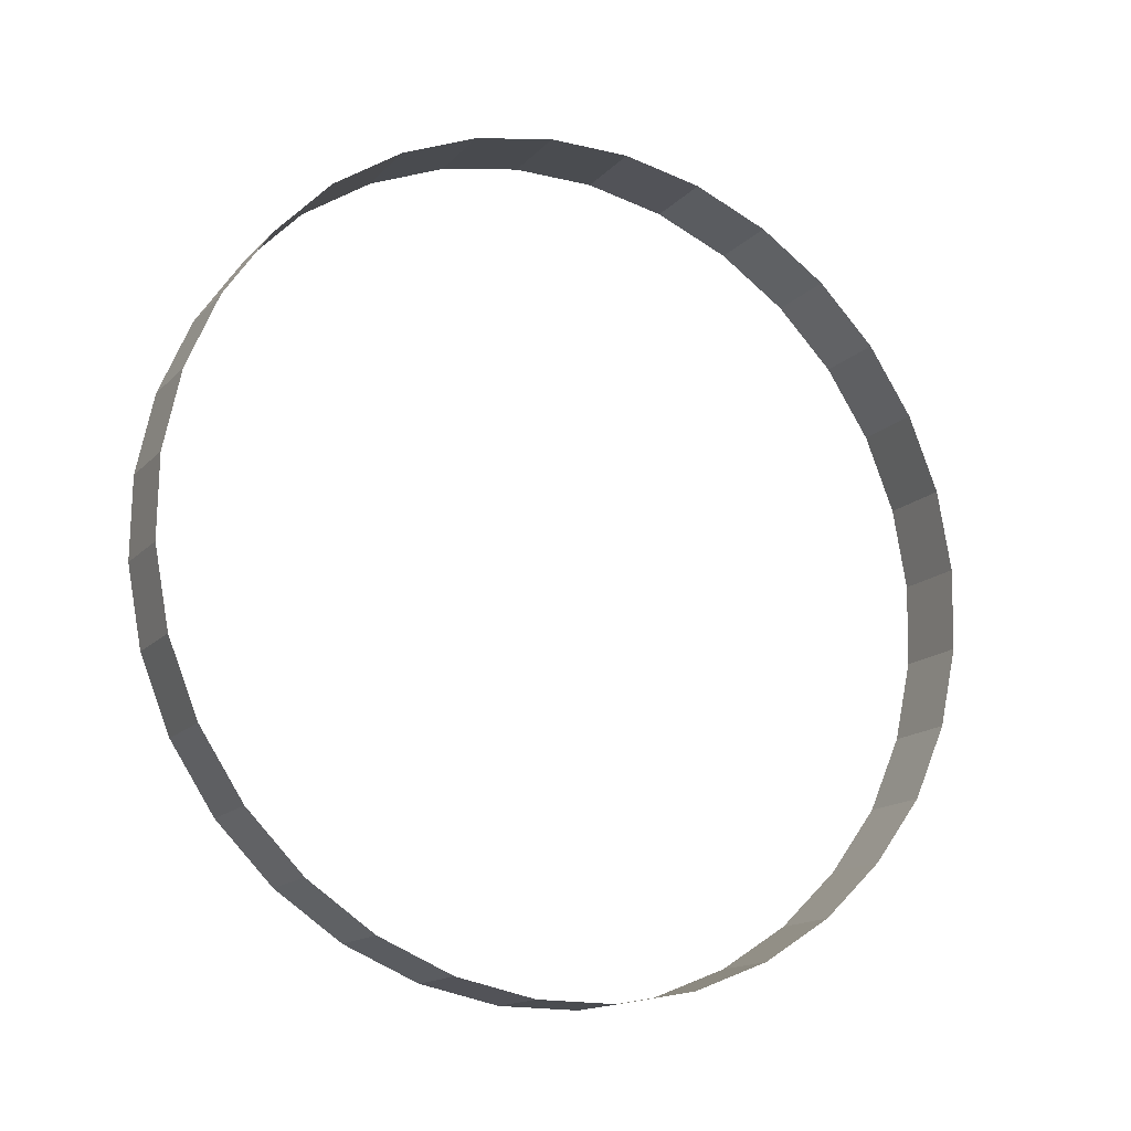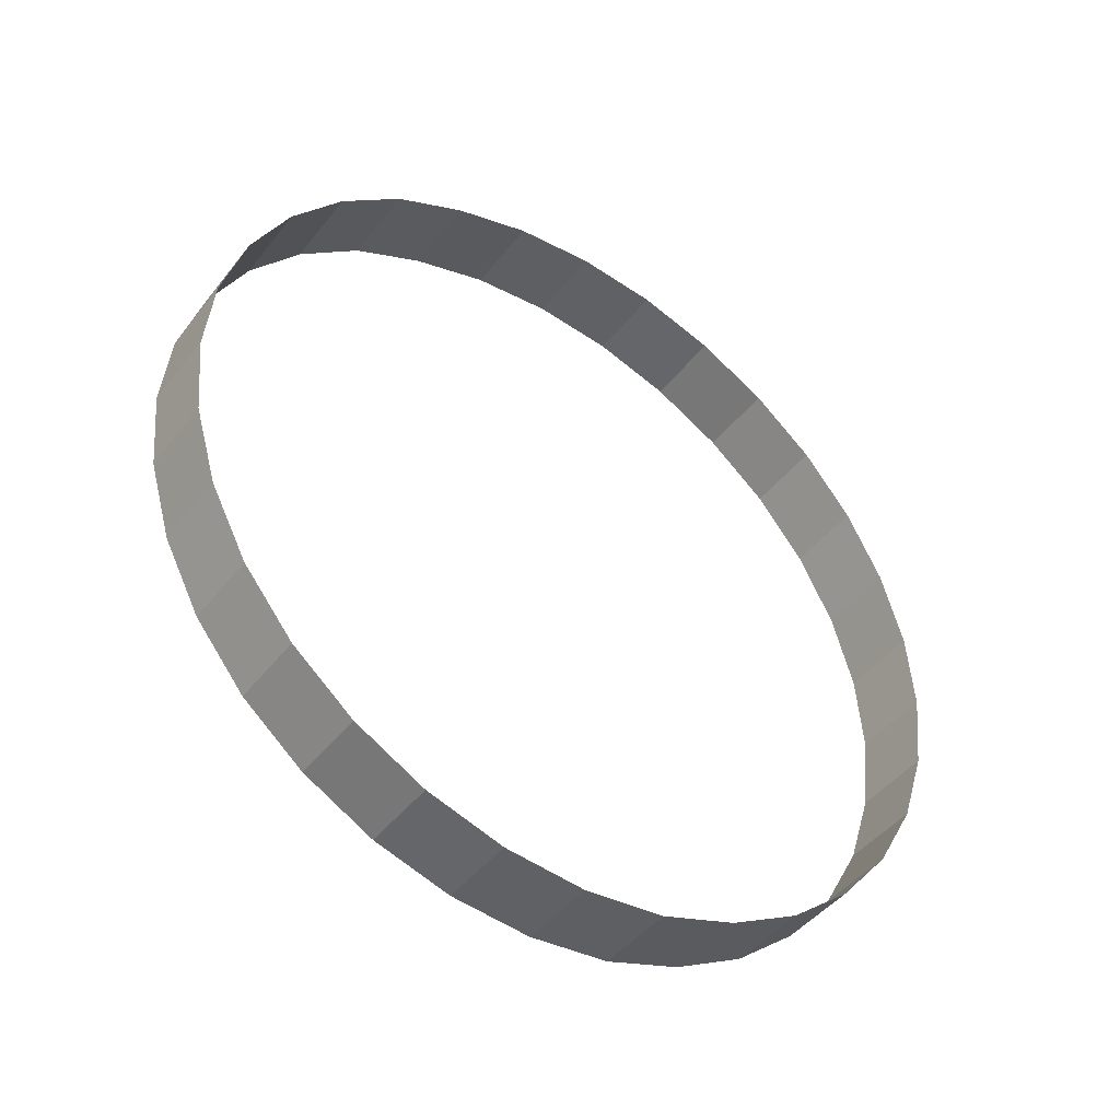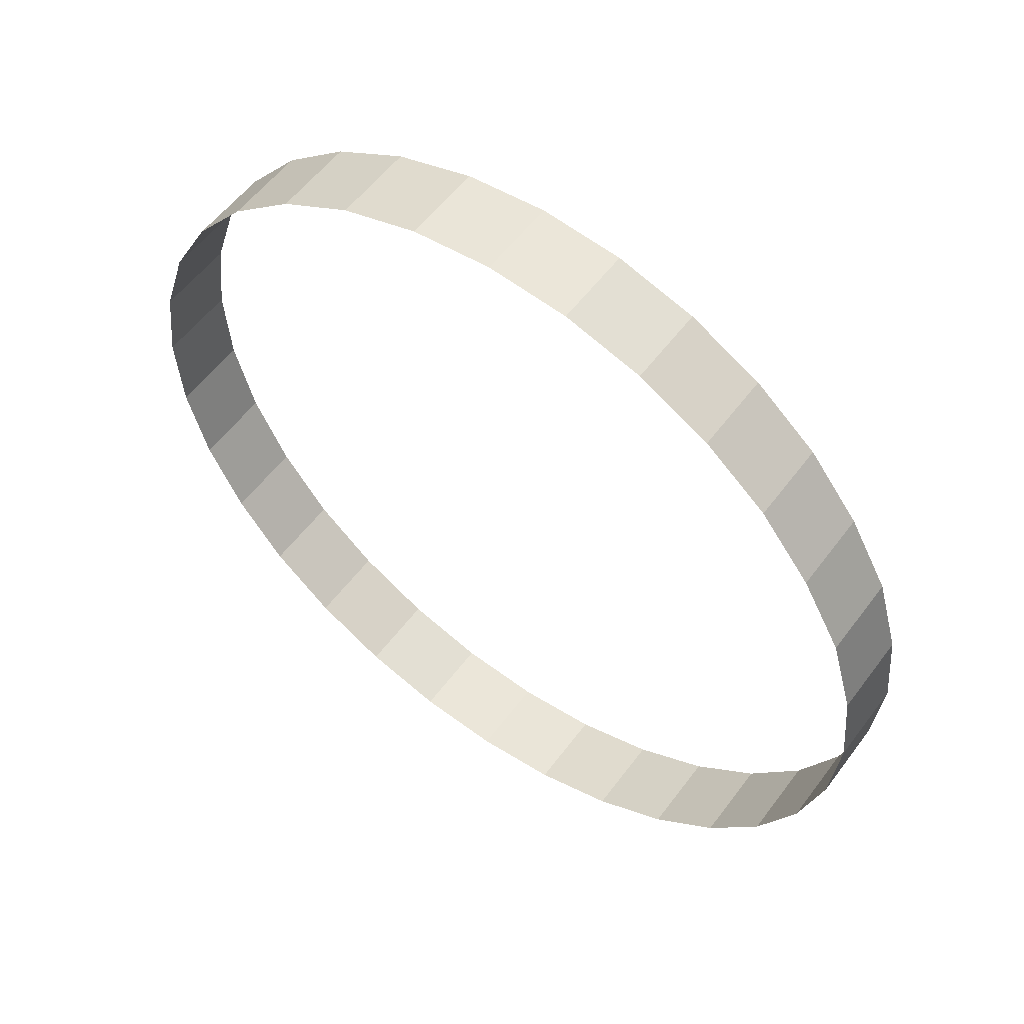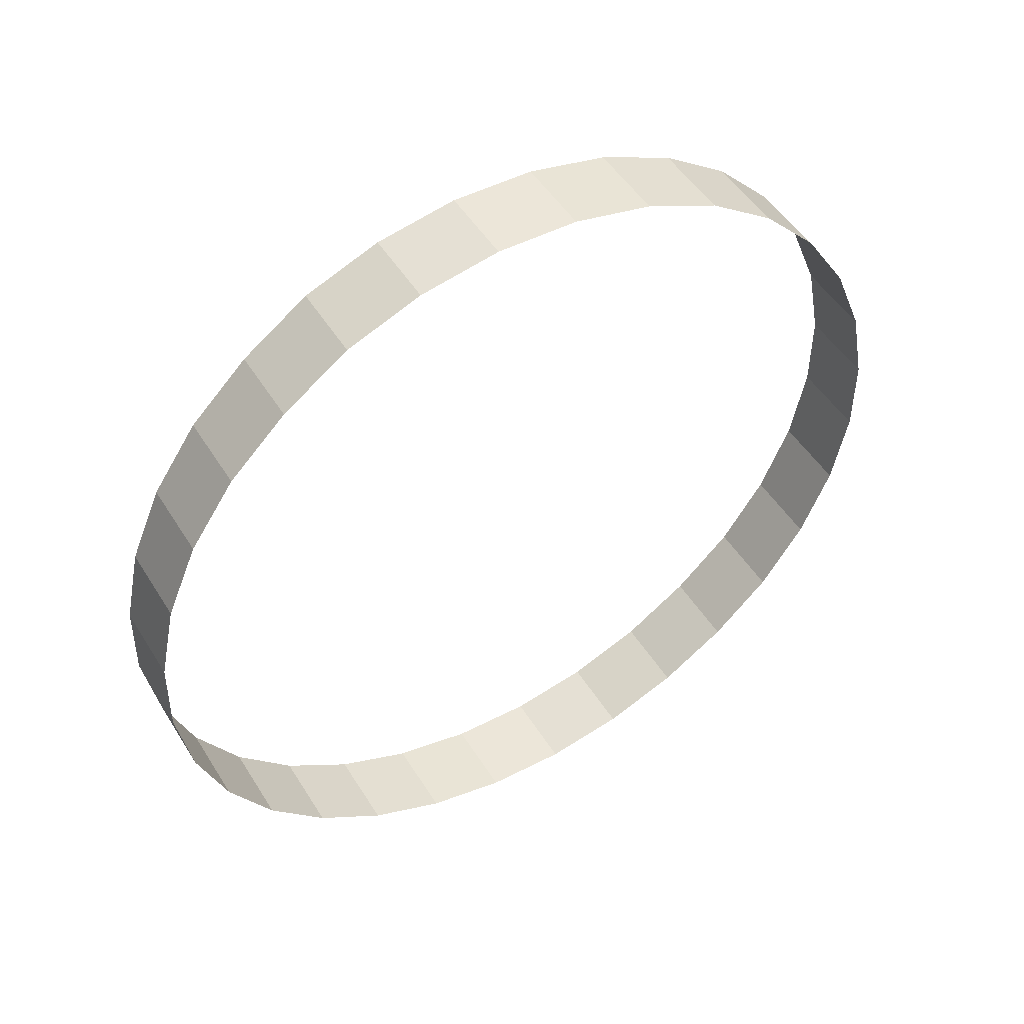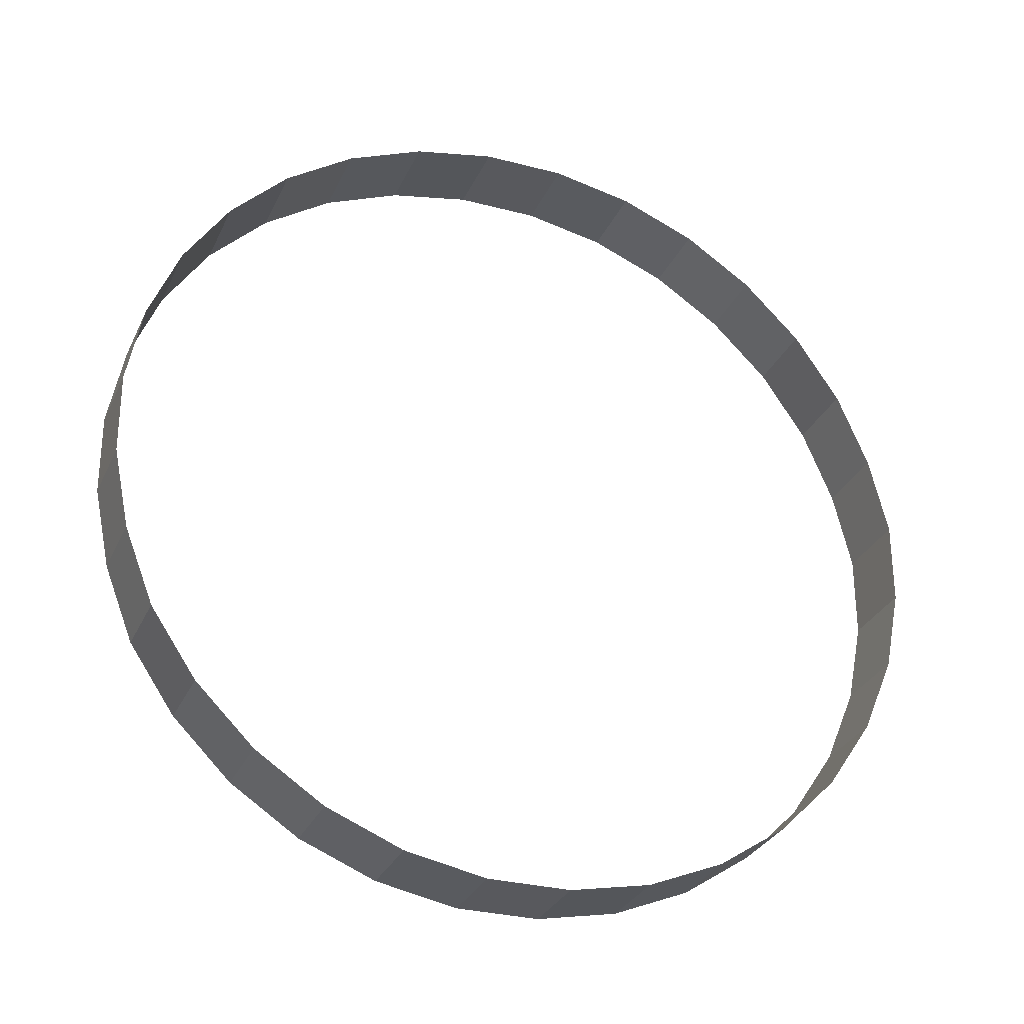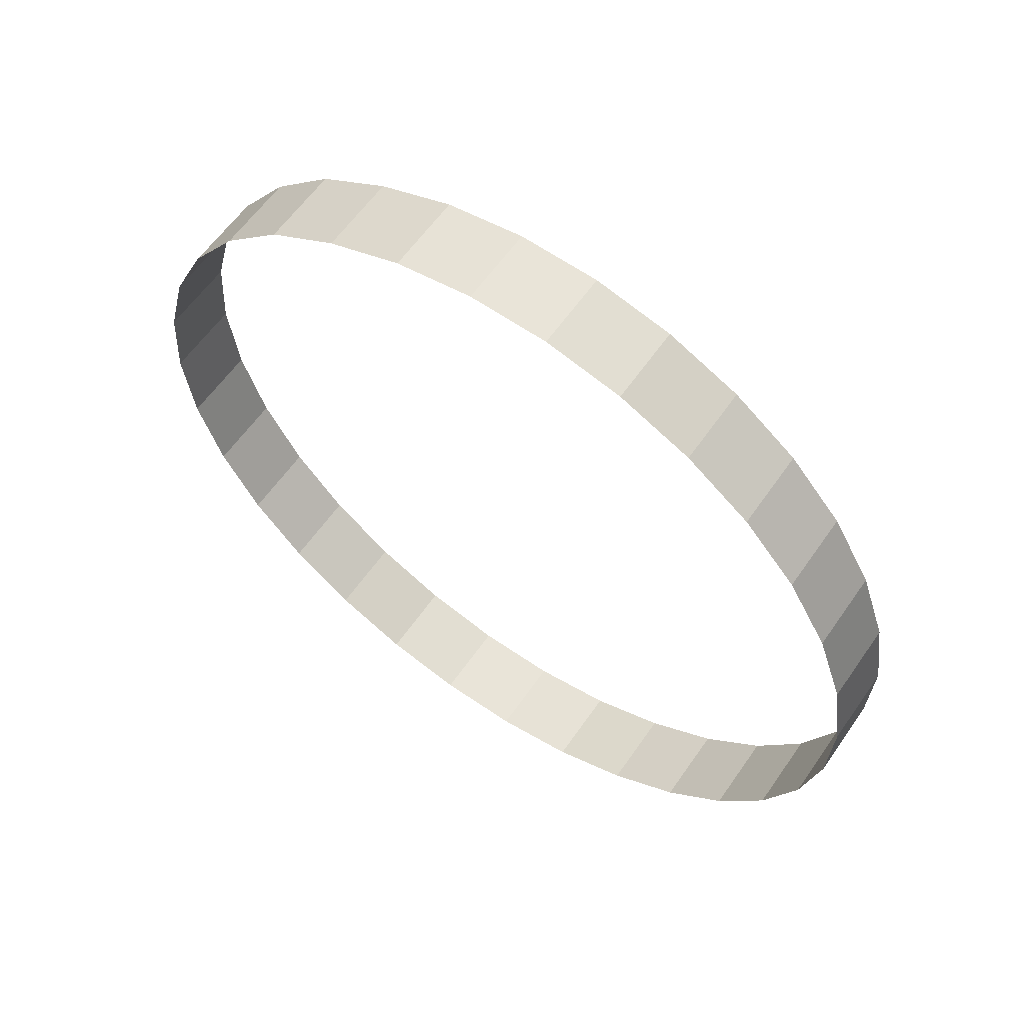
<metadata>
{"format":"obj","ext":"obj","renderer":"f3d","projection":"perspective","resolution":1024,"background":"white","views":[{"elev":-77.1,"azim":-46.8,"up":"+Z"},{"elev":59.0,"azim":72.2,"up":"+Z"},{"elev":6.8,"azim":-132.9,"up":"+Y"},{"elev":-19.2,"azim":-57.3,"up":"+Z"},{"elev":10.2,"azim":-27.0,"up":"+Y"},{"elev":-45.5,"azim":110.4,"up":"+Z"}]}
</metadata>
<code>
v -1.129 0.8981 0.7592
v -1.144 0.7784 0.8495
v -1.144 0.8692 0.97
v -1.129 0.989 0.8797
v -0.2251 1.38 0.3957
v -0.375 1.392 0.3868
v -0.375 1.483 0.5073
v -0.2251 1.471 0.5162
v 0.264 1.119 0.5925
v 0.1684 1.212 0.5223
v 0.1684 1.303 0.6428
v 0.264 1.21 0.7129
v -0.802 1.289 0.4648
v -0.9184 1.212 0.5223
v -0.9184 1.303 0.6428
v -0.802 1.379 0.5853
v -0.5249 1.38 0.3957
v -0.6691 1.345 0.422
v -0.6691 1.436 0.5425
v -0.5249 1.471 0.5162
v 0.3787 0.8981 0.7592
v 0.335 1.013 0.6724
v 0.335 1.104 0.7929
v 0.3787 0.989 0.8797
v 0.05196 1.289 0.4648
v -0.08091 1.345 0.422
v -0.08091 1.436 0.5425
v 0.05196 1.379 0.5853
v -1.014 1.119 0.5925
v -1.085 1.013 0.6724
v -1.085 1.104 0.7929
v -1.014 1.21 0.7129
v 0.3935 0.7784 0.8495
v 0.3935 0.8692 0.97
v -1.133 0.6587 0.9413
v -1.133 0.7496 1.062
v -0.2242 0.1737 1.307
v -0.375 0.1619 1.316
v -0.375 0.2527 1.436
v -0.2242 0.2646 1.427
v 0.2677 0.4362 1.109
v 0.1716 0.3427 1.18
v 0.1716 0.4335 1.3
v 0.2677 0.5271 1.23
v -0.8045 0.2659 1.237
v -0.9216 0.3427 1.18
v -0.9216 0.4335 1.3
v -0.8045 0.3568 1.358
v -0.5258 0.1737 1.307
v -0.6708 0.2089 1.28
v -0.6708 0.2997 1.401
v -0.5258 0.2646 1.427
v 0.3832 0.6587 0.9413
v 0.3392 0.5429 1.029
v 0.3392 0.6338 1.149
v 0.3832 0.7496 1.062
v 0.05447 0.2659 1.237
v -0.07918 0.2089 1.28
v -0.07918 0.2997 1.401
v 0.05447 0.3568 1.358
v -1.018 0.4362 1.109
v -1.089 0.5429 1.029
v -1.089 0.6338 1.149
v -1.018 0.5271 1.23
f 1 2 3
f 1 3 4
f 5 6 7
f 5 7 8
f 9 10 11
f 9 11 12
f 13 14 15
f 13 15 16
f 17 18 19
f 17 19 20
f 21 22 23
f 21 23 24
f 25 26 27
f 25 27 28
f 29 30 31
f 29 31 32
f 14 29 32
f 14 32 15
f 10 25 28
f 10 28 11
f 33 21 24
f 33 24 34
f 6 17 20
f 6 20 7
f 18 13 16
f 18 16 19
f 22 9 12
f 22 12 23
f 26 5 8
f 26 8 27
f 30 1 4
f 30 4 31
f 35 2 3
f 35 3 36
f 37 38 39
f 37 39 40
f 41 42 43
f 41 43 44
f 45 46 47
f 45 47 48
f 49 50 51
f 49 51 52
f 53 54 55
f 53 55 56
f 57 58 59
f 57 59 60
f 61 62 63
f 61 63 64
f 46 61 64
f 46 64 47
f 42 57 60
f 42 60 43
f 33 53 56
f 33 56 34
f 38 49 52
f 38 52 39
f 50 45 48
f 50 48 51
f 54 41 44
f 54 44 55
f 58 37 40
f 58 40 59
f 62 35 36
f 62 36 63

</code>
